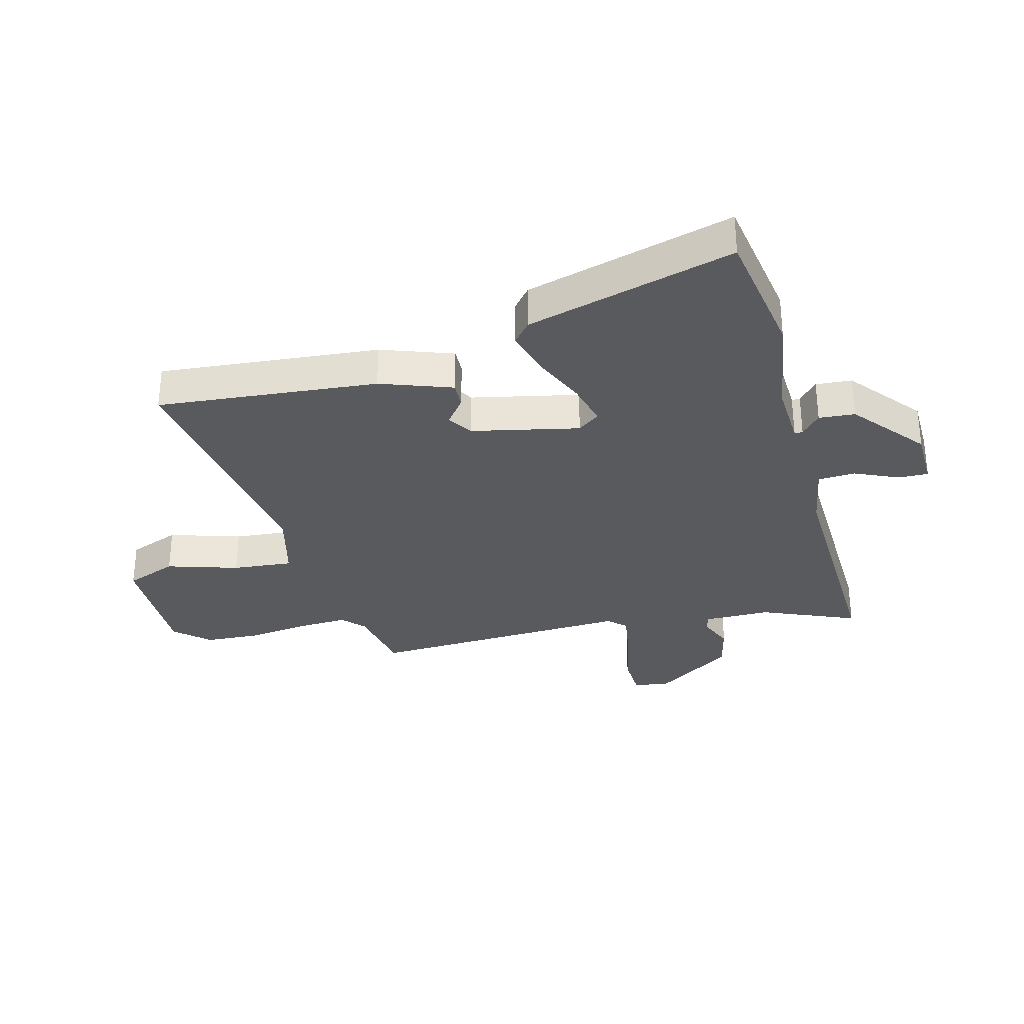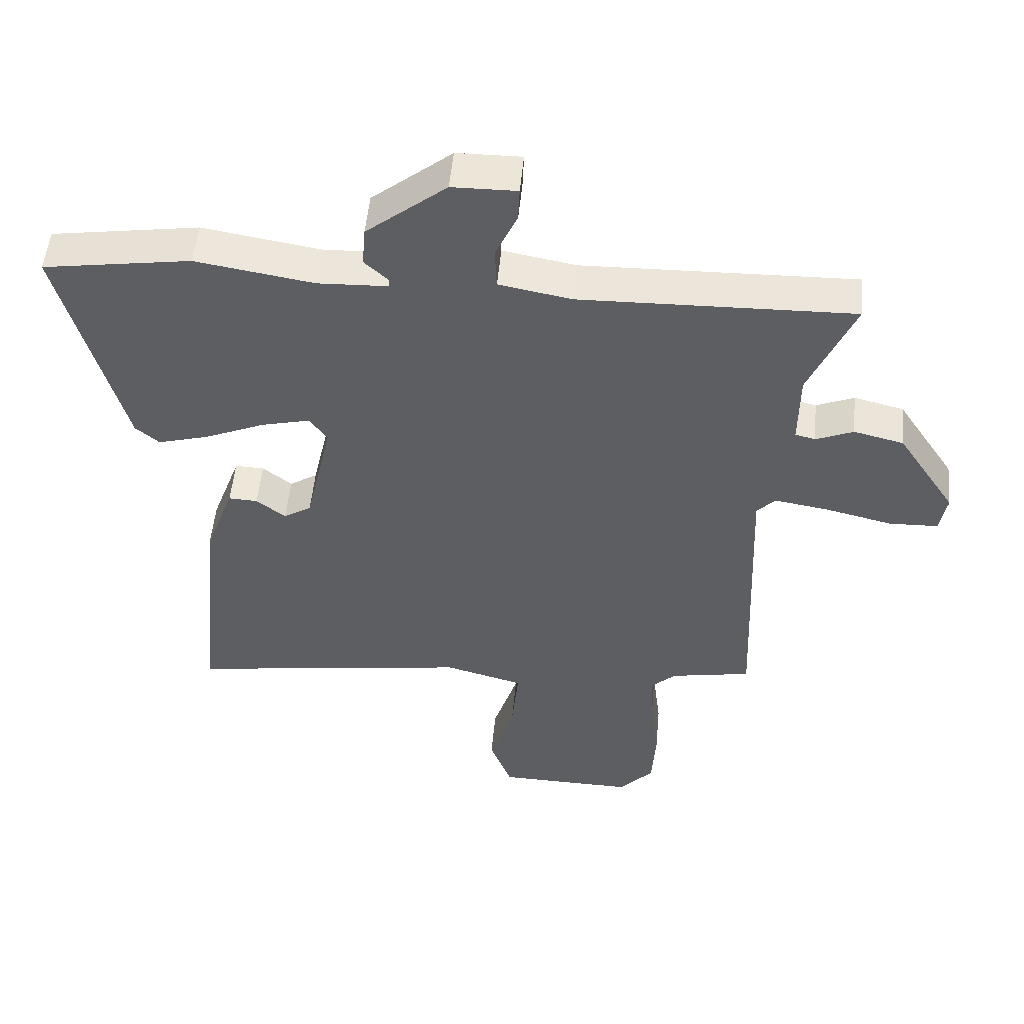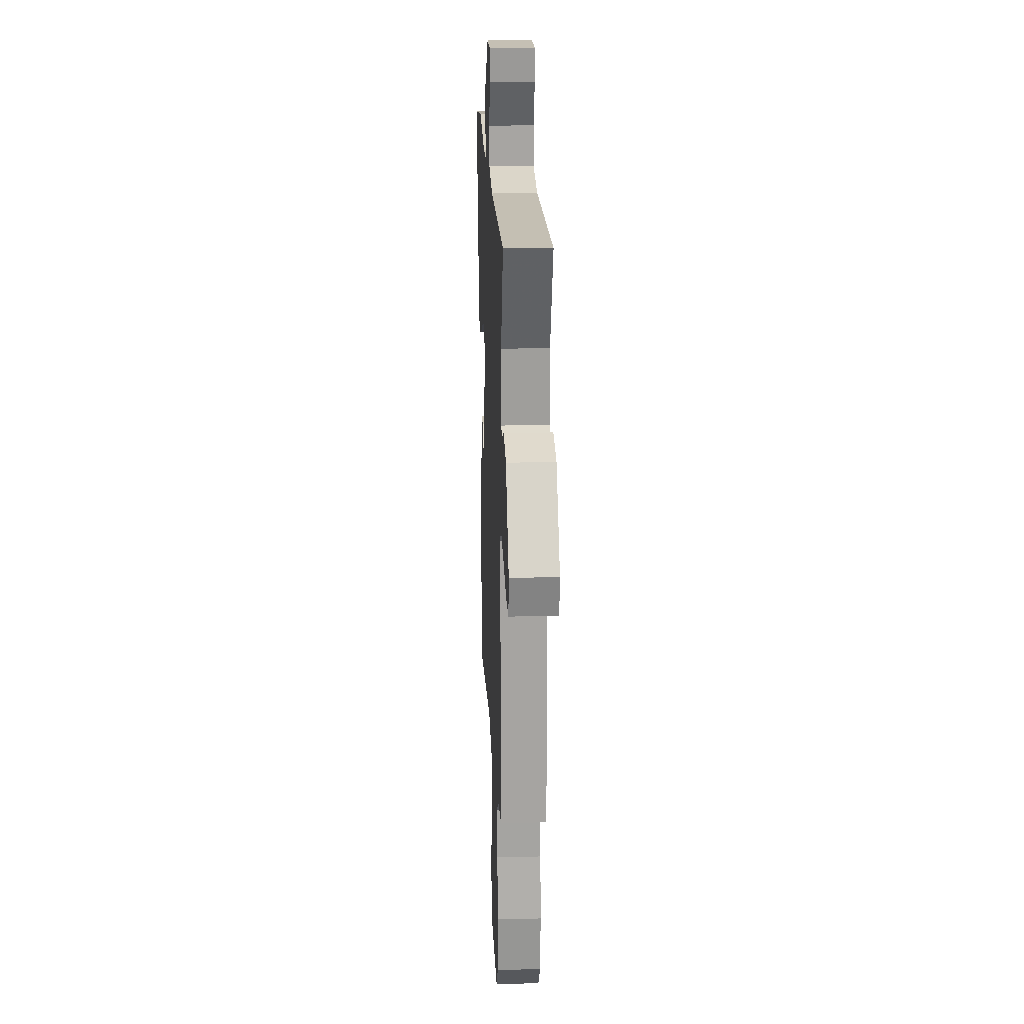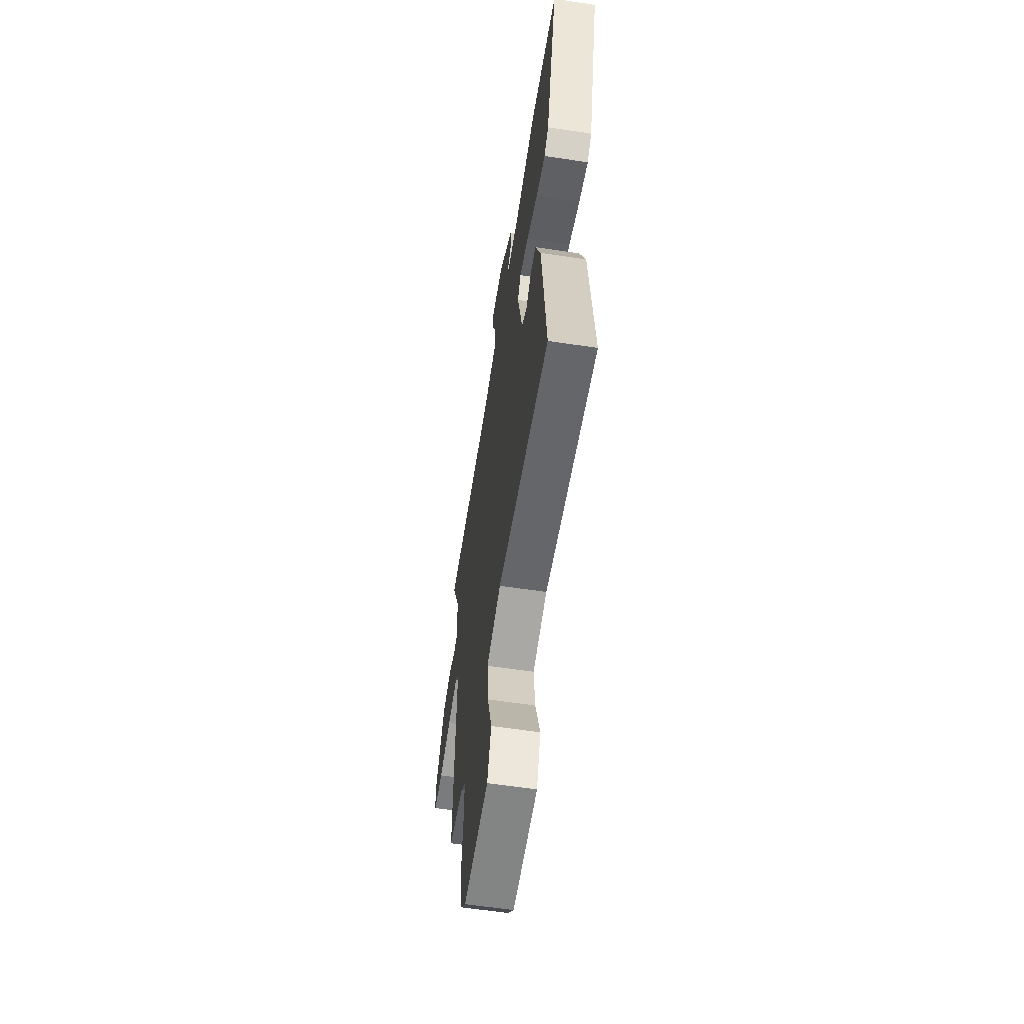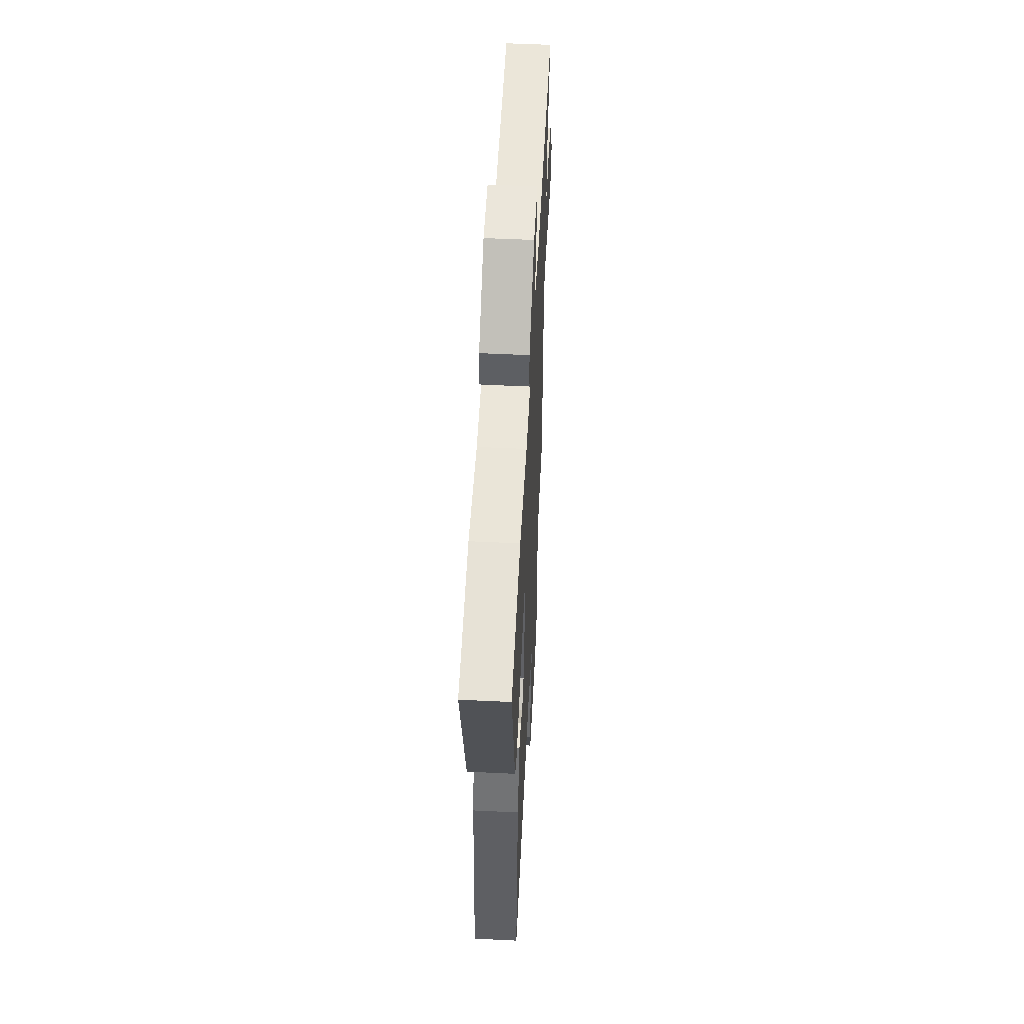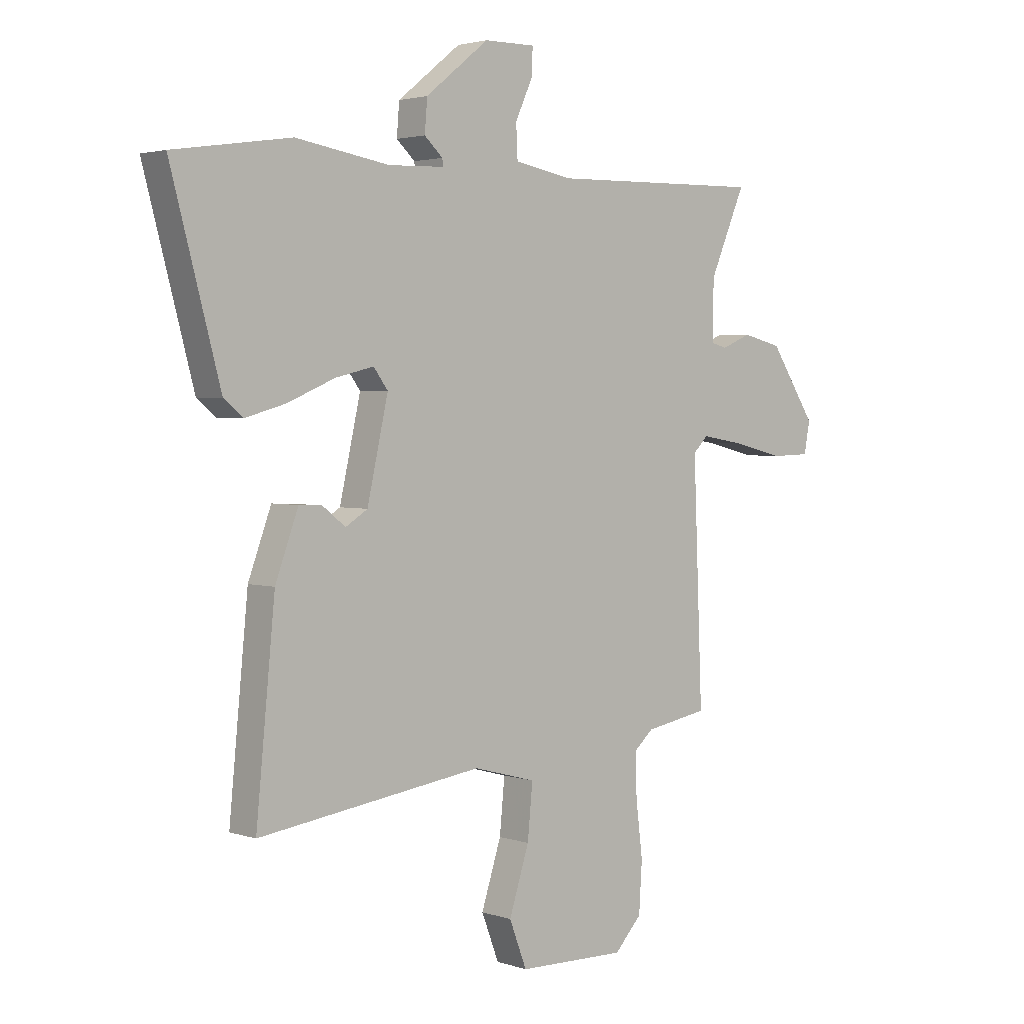
<metadata>
{"format":"obj","ext":"obj","renderer":"f3d","projection":"perspective","resolution":1024,"background":"white","views":[{"elev":-31.5,"azim":-74.8,"up":"+Y"},{"elev":51.3,"azim":5.2,"up":"+Z"},{"elev":19.0,"azim":87.5,"up":"+Z"},{"elev":-59.9,"azim":-98.8,"up":"+Z"},{"elev":54.2,"azim":-87.1,"up":"+Z"},{"elev":2.8,"azim":-41.7,"up":"+Z"}]}
</metadata>
<code>
v 0.573 0.07 0.494
v 0.503 0.07 0.332
v 0.502 0.07 0.217
v 0.533 0.07 0.209
v 0.591 0.07 0.233
v 0.668 0.07 0.214
v 0.758 0.07 0.078
v 0.747 0.07 0.017
v 0.671 0.07 0.015
v 0.571 0.07 0.039
v 0.486 0.07 0.053
v 0.457 0.07 0.024
v 0.475 0.07 -0.432
v 0.351 0.07 -0.454
v 0.313 0.07 -0.488
v 0.316 0.07 -0.572
v 0.329 0.07 -0.678
v 0.323 0.07 -0.775
v 0.27 0.07 -0.832
v 0.058 0.07 -0.827
v 0.024 0.07 -0.738
v 0.063 0.07 -0.616
v 0.073 0.07 -0.513
v -0.049 0.07 -0.48
v -0.488 0.07 -0.541
v -0.451 0.07 -0.163
v -0.406 0.07 -0.041
v -0.361 0.07 -0.043
v -0.316 0.07 -0.078
v -0.273 0.07 -0.051
v -0.232 0.07 0.132
v -0.26 0.07 0.17
v -0.335 0.07 0.152
v -0.428 0.07 0.113
v -0.507 0.07 0.091
v -0.544 0.07 0.122
v -0.64 0.07 0.479
v -0.411 0.07 0.513
v -0.228 0.07 0.483
v -0.119 0.07 0.487
v -0.12 0.07 0.501
v -0.156 0.07 0.534
v -0.151 0.07 0.596
v -0.027 0.07 0.695
v 0.073 0.07 0.696
v 0.071 0.07 0.644
v 0.037 0.07 0.57
v 0.04 0.07 0.506
v 0.152 0.07 0.485
v 0.573 0 0.494
v 0.503 0 0.332
v 0.502 0 0.217
v 0.533 0 0.209
v 0.591 0 0.233
v 0.668 0 0.214
v 0.758 0 0.078
v 0.747 0 0.017
v 0.671 0 0.015
v 0.571 0 0.039
v 0.486 0 0.053
v 0.457 0 0.024
v 0.475 0 -0.432
v 0.351 0 -0.454
v 0.313 0 -0.488
v 0.316 0 -0.572
v 0.329 0 -0.678
v 0.323 0 -0.775
v 0.27 0 -0.832
v 0.058 0 -0.827
v 0.024 0 -0.738
v 0.063 0 -0.616
v 0.073 0 -0.513
v -0.049 0 -0.48
v -0.488 0 -0.541
v -0.451 0 -0.163
v -0.406 0 -0.041
v -0.361 0 -0.043
v -0.316 0 -0.078
v -0.273 0 -0.051
v -0.232 0 0.132
v -0.26 0 0.17
v -0.335 0 0.152
v -0.428 0 0.113
v -0.507 0 0.091
v -0.544 0 0.122
v -0.64 0 0.479
v -0.411 0 0.513
v -0.228 0 0.483
v -0.119 0 0.487
v -0.12 0 0.501
v -0.156 0 0.534
v -0.151 0 0.596
v -0.027 0 0.695
v 0.073 0 0.696
v 0.071 0 0.644
v 0.037 0 0.57
v 0.04 0 0.506
v 0.152 0 0.485
f 45 46 47
f 44 45 47
f 43 44 47
f 42 43 47
f 41 42 47
f 40 41 47 48
f 37 38 39
f 36 37 39
f 35 36 39
f 34 35 39
f 33 34 39
f 32 33 39 40
f 40 48 49
f 32 40 49
f 31 32 49
f 27 28 29
f 26 27 29
f 25 26 29
f 24 25 29
f 23 24 29 30
f 20 21 22
f 19 20 22
f 18 19 22
f 17 18 22
f 16 17 22
f 15 16 22 23
f 30 31 49
f 23 30 49
f 15 23 49
f 14 15 49
f 8 9 10
f 7 8 10
f 6 7 10
f 5 6 10
f 4 5 10
f 3 4 10 11
f 2 3 11 12
f 49 1 2
f 12 13 14 49
f 2 12 49
f 96 95 94
f 96 94 93
f 96 93 92
f 96 92 91
f 96 91 90
f 97 96 90 89
f 88 87 86
f 88 86 85
f 88 85 84
f 88 84 83
f 88 83 82
f 89 88 82 81
f 98 97 89
f 98 89 81
f 98 81 80
f 78 77 76
f 78 76 75
f 78 75 74
f 78 74 73
f 79 78 73 72
f 71 70 69
f 71 69 68
f 71 68 67
f 71 67 66
f 71 66 65
f 72 71 65 64
f 98 80 79
f 98 79 72
f 98 72 64
f 98 64 63
f 59 58 57
f 59 57 56
f 59 56 55
f 59 55 54
f 59 54 53
f 60 59 53 52
f 61 60 52 51
f 51 50 98
f 98 63 62 61
f 98 61 51
f 1 50 51 2
f 2 51 52 3
f 3 52 53 4
f 4 53 54 5
f 5 54 55 6
f 6 55 56 7
f 7 56 57 8
f 8 57 58 9
f 9 58 59 10
f 10 59 60 11
f 11 60 61 12
f 12 61 62 13
f 13 62 63 14
f 14 63 64 15
f 15 64 65 16
f 16 65 66 17
f 17 66 67 18
f 18 67 68 19
f 19 68 69 20
f 20 69 70 21
f 21 70 71 22
f 22 71 72 23
f 23 72 73 24
f 24 73 74 25
f 25 74 75 26
f 26 75 76 27
f 27 76 77 28
f 28 77 78 29
f 29 78 79 30
f 30 79 80 31
f 31 80 81 32
f 32 81 82 33
f 33 82 83 34
f 34 83 84 35
f 35 84 85 36
f 36 85 86 37
f 37 86 87 38
f 38 87 88 39
f 39 88 89 40
f 40 89 90 41
f 41 90 91 42
f 42 91 92 43
f 43 92 93 44
f 44 93 94 45
f 45 94 95 46
f 46 95 96 47
f 47 96 97 48
f 48 97 98 49
f 49 98 50 1

</code>
